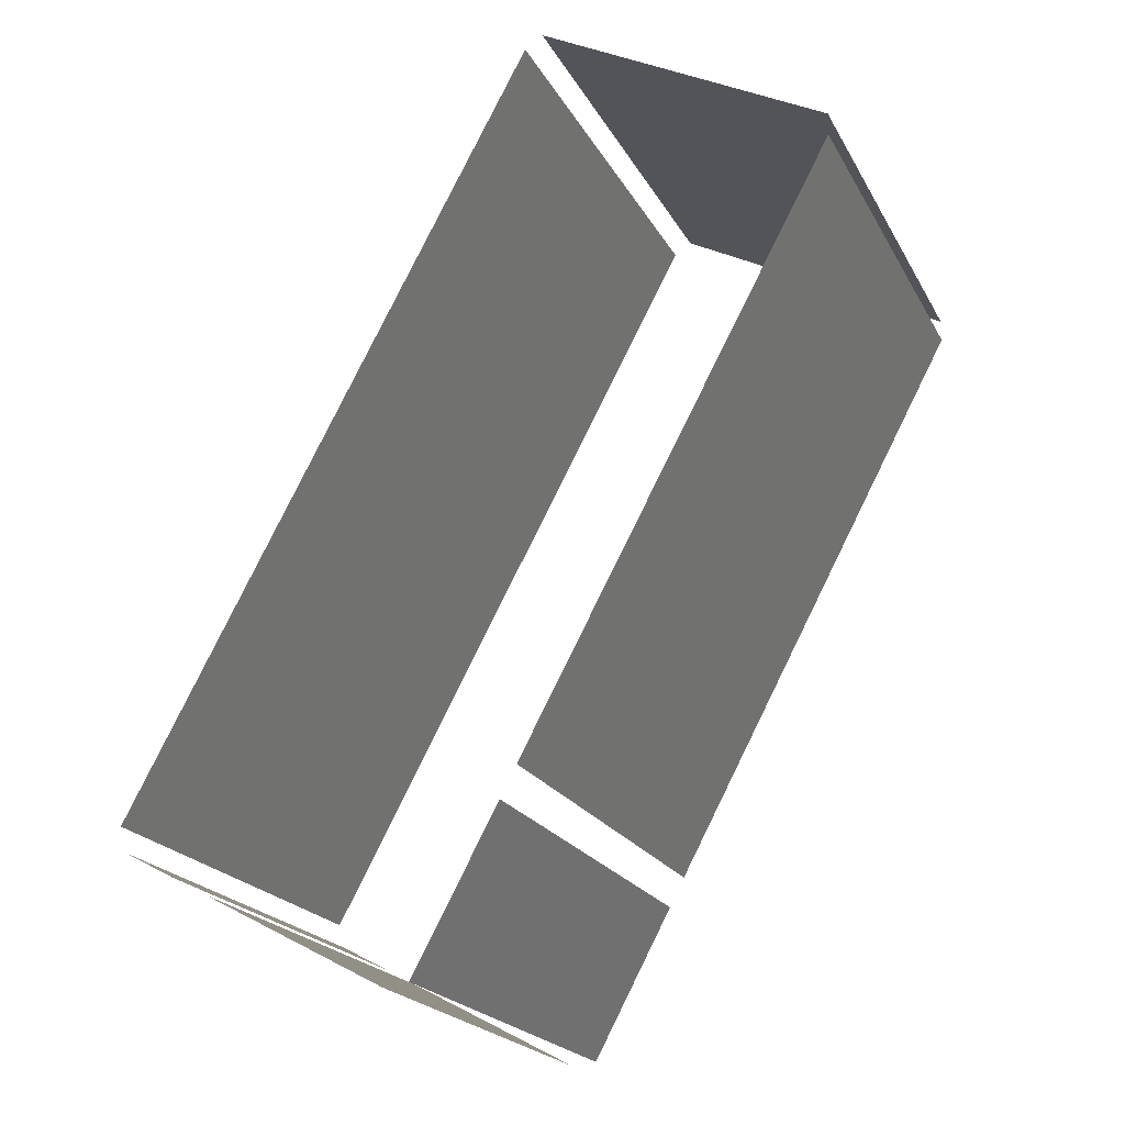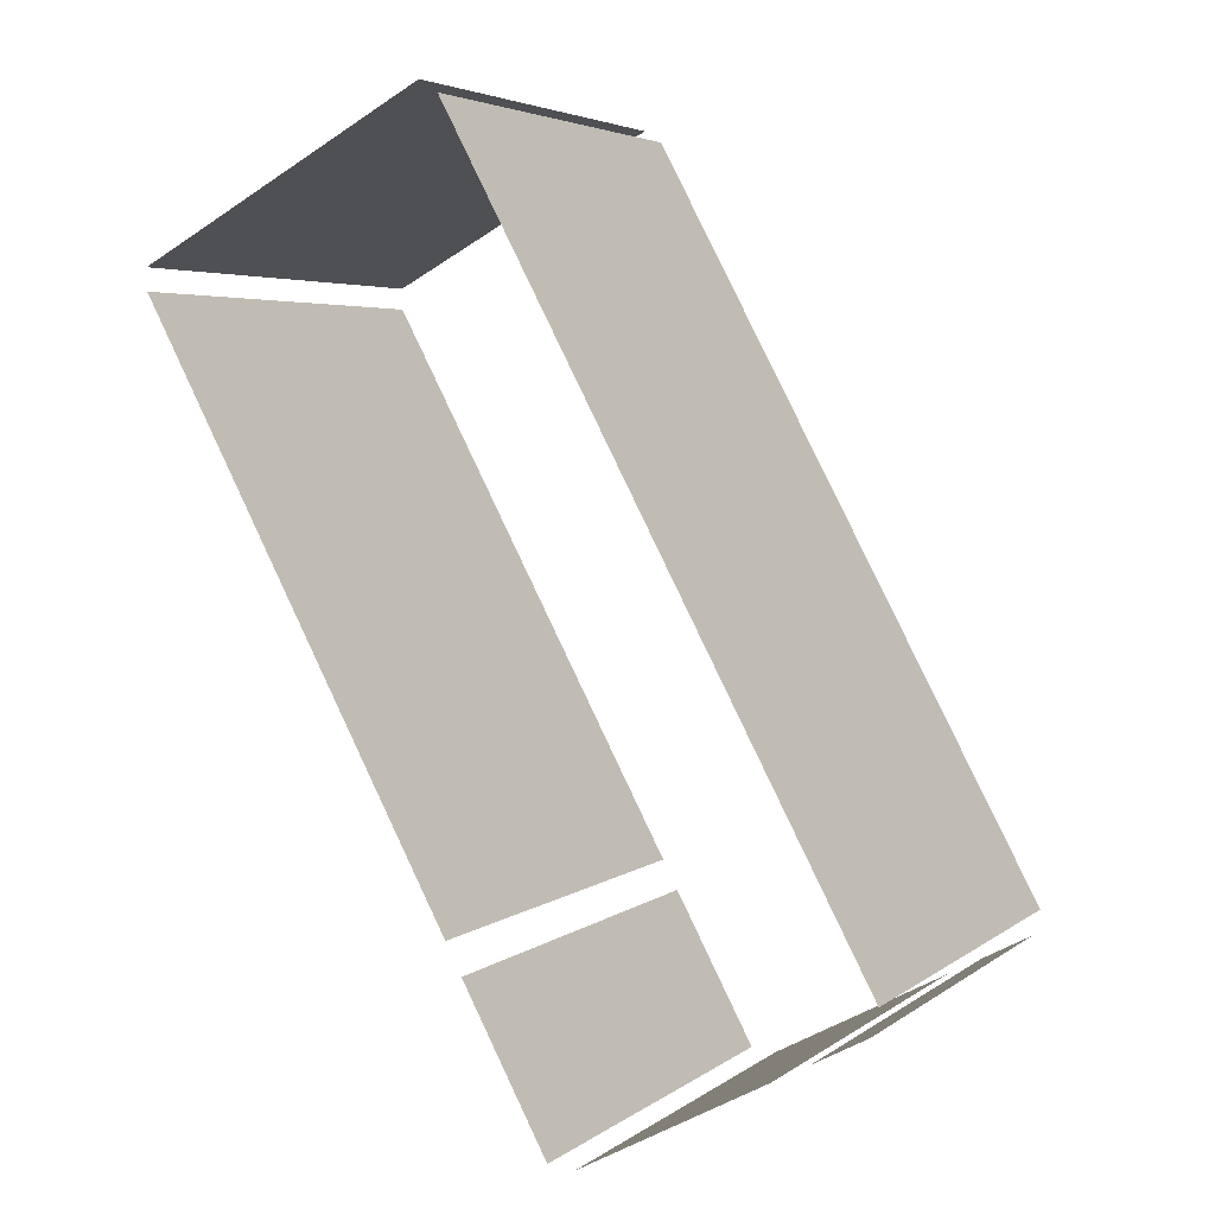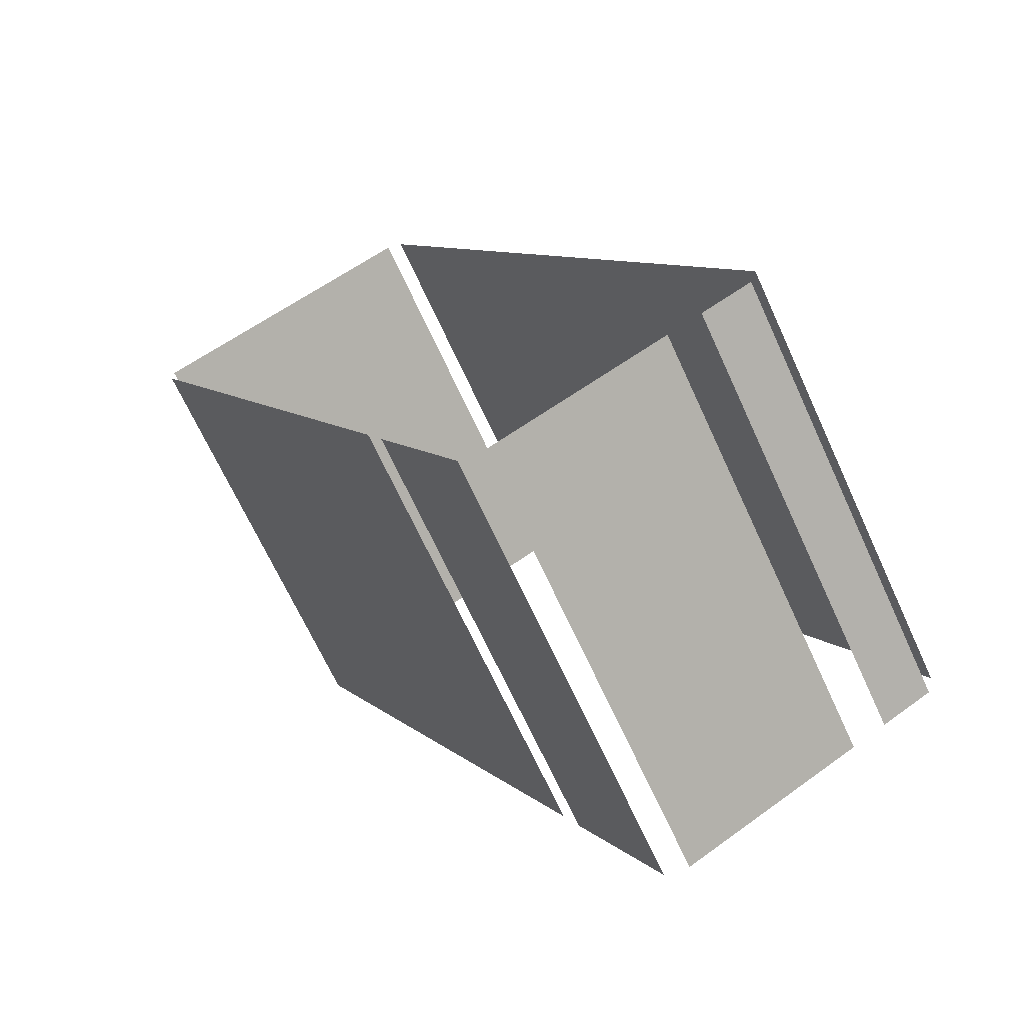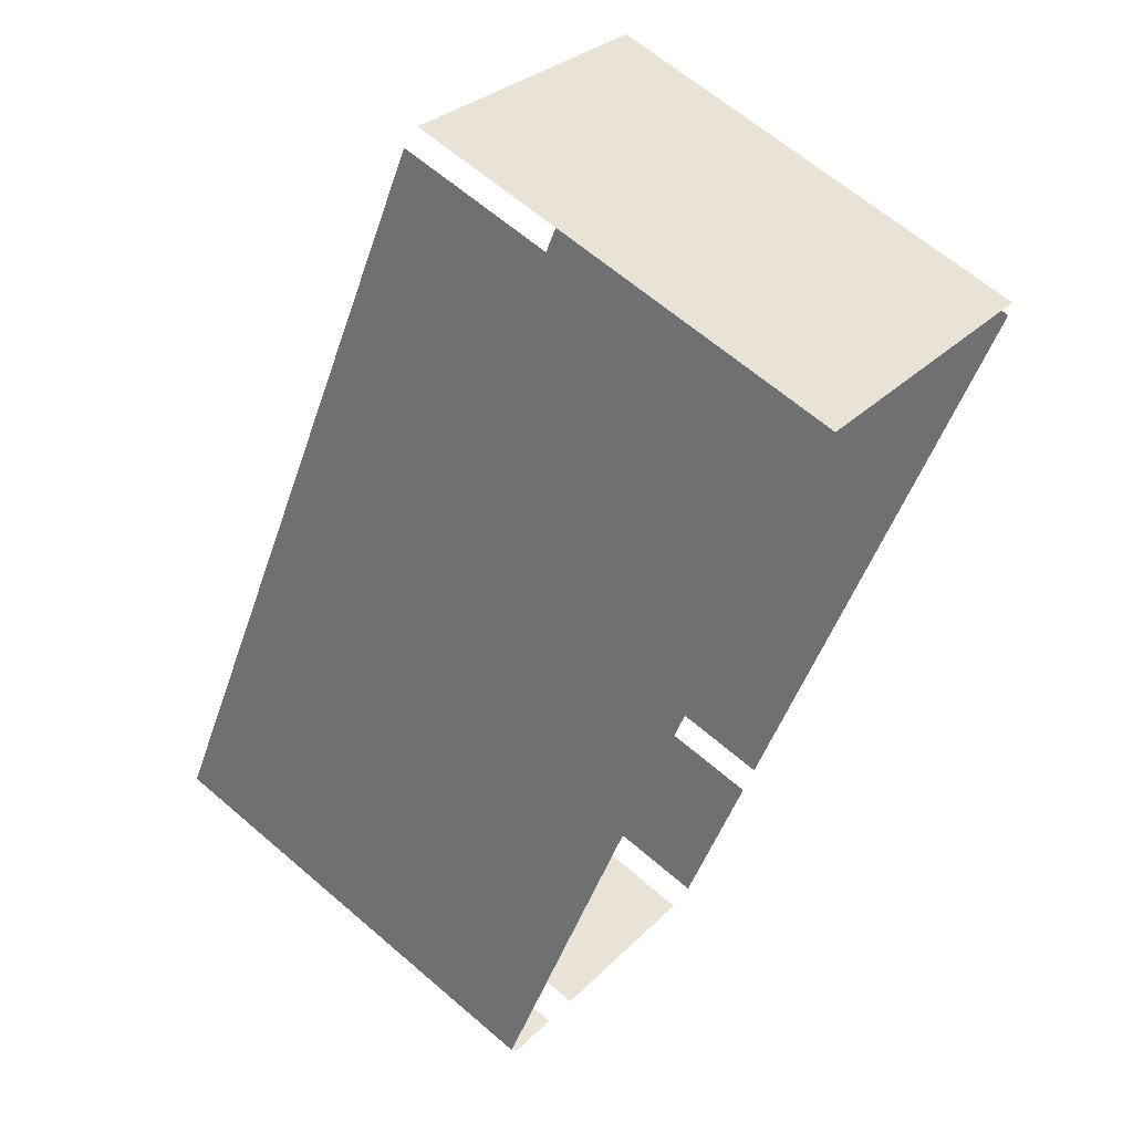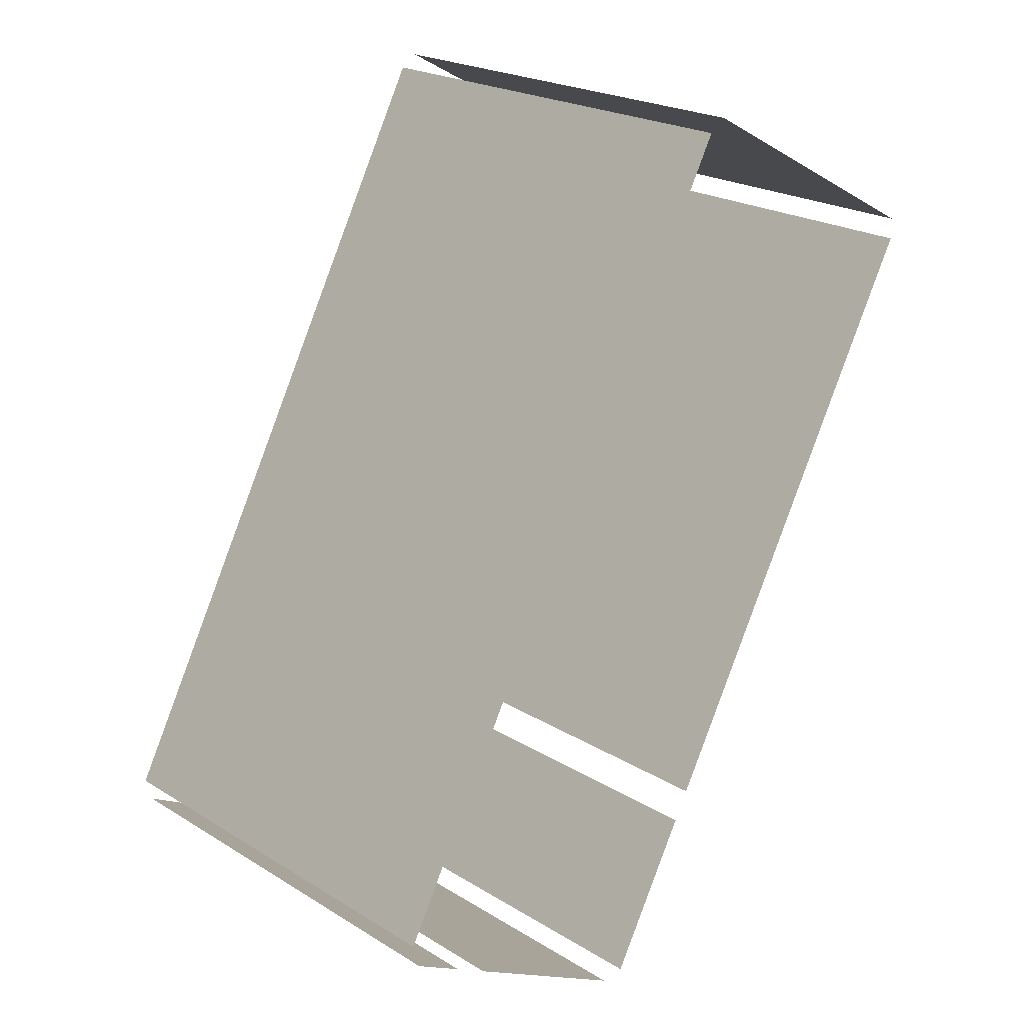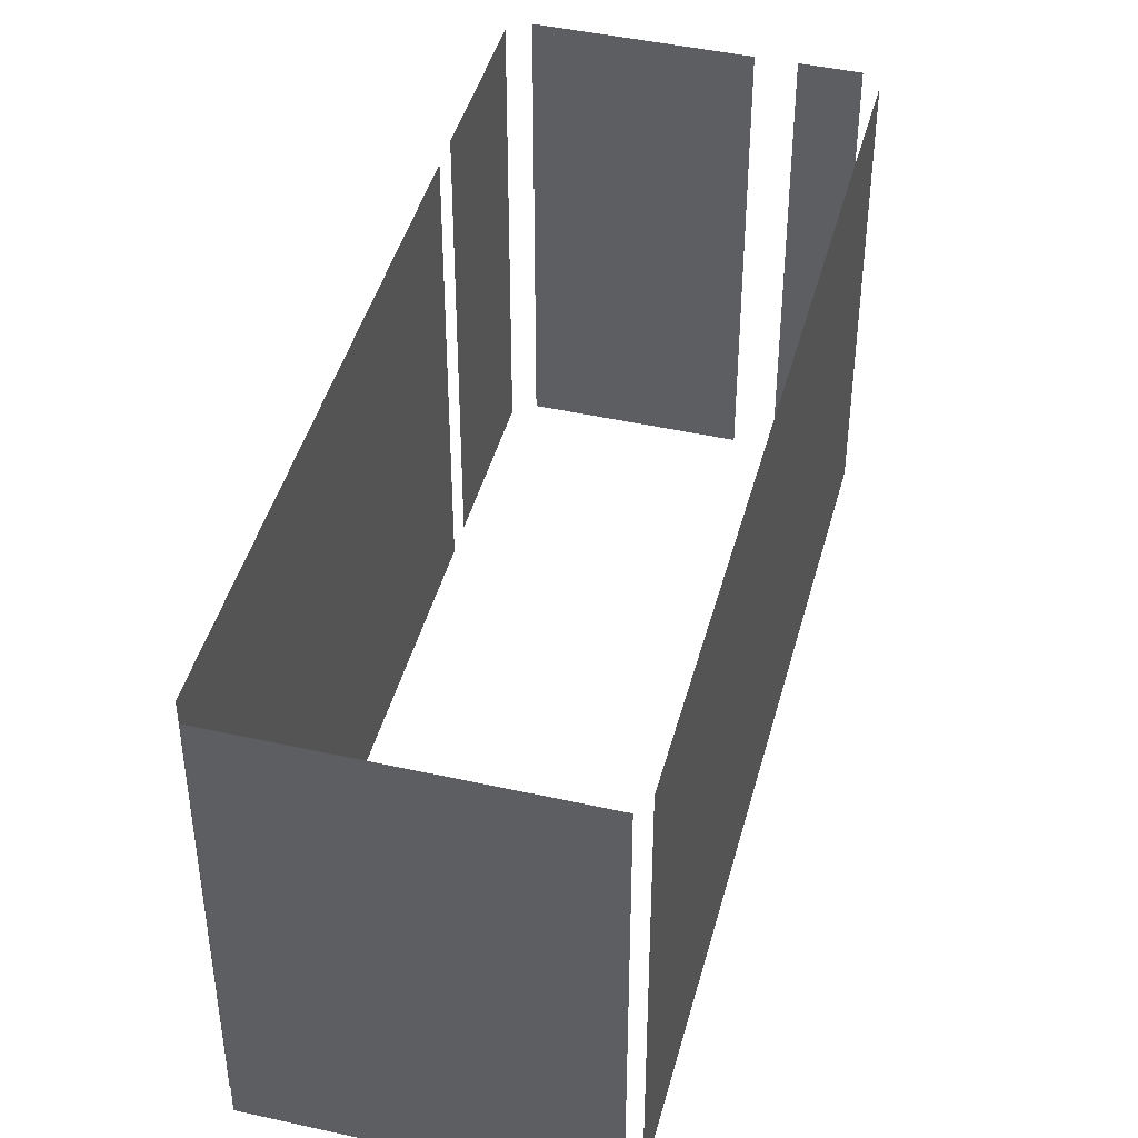
<metadata>
{"format":"obj","ext":"obj","renderer":"f3d","projection":"perspective","resolution":1024,"background":"white","views":[{"elev":-20.9,"azim":21.4,"up":"+Y"},{"elev":4.3,"azim":-154.3,"up":"+Y"},{"elev":-68.5,"azim":-155.3,"up":"+Y"},{"elev":64.9,"azim":-49.2,"up":"+Y"},{"elev":22.4,"azim":-43.6,"up":"+Y"},{"elev":44.4,"azim":166.4,"up":"+Z"}]}
</metadata>
<code>
o geometryt000010000010000110010110000110000110100100000000st57
v 432.9 -94.88 888.6
v 434.7 -95.85 888.6
v 434.7 -95.85 904.6
v 432.9 -94.88 904.6
v 446.8 -67.74 888.6
v 432.6 -93.98 888.6
v 432.6 -93.98 904.6
v 446.8 -67.74 904.6
v 435.9 -96.51 904.6
v 435.9 -96.51 888.6
v 442.3 -99.92 888.6
v 442.3 -99.92 904.6
v 443.1 -99.81 888.6
v 446.1 -94.39 888.6
v 446.1 -94.39 904.6
v 443.1 -99.81 904.6
v 455 -77.81 904.6
v 446.6 -93.33 888.6
v 457.3 -73.43 888.6
v 446.6 -93.33 904.6
v 457.3 -73.43 904.6
v 457.3 -72.66 904.6
v 457.3 -72.66 888.6
v 447.4 -67.32 888.6
v 447.4 -67.32 904.6
f 1 2 3
f 4 1 3
f 5 6 7
f 8 5 7
f 9 10 11
f 9 11 12
f 13 14 15
f 16 13 15
f 17 18 19
f 20 18 17
f 17 19 21
f 22 23 24
f 22 24 25

</code>
